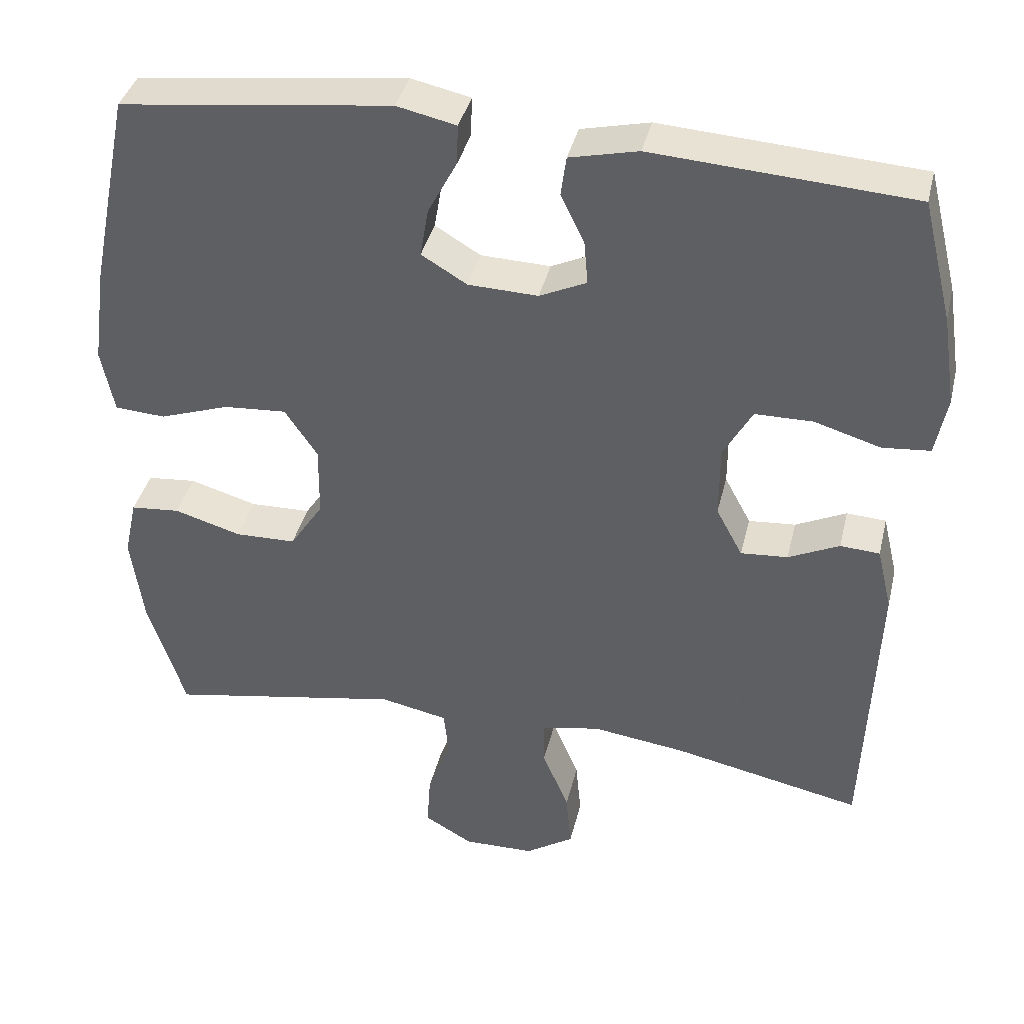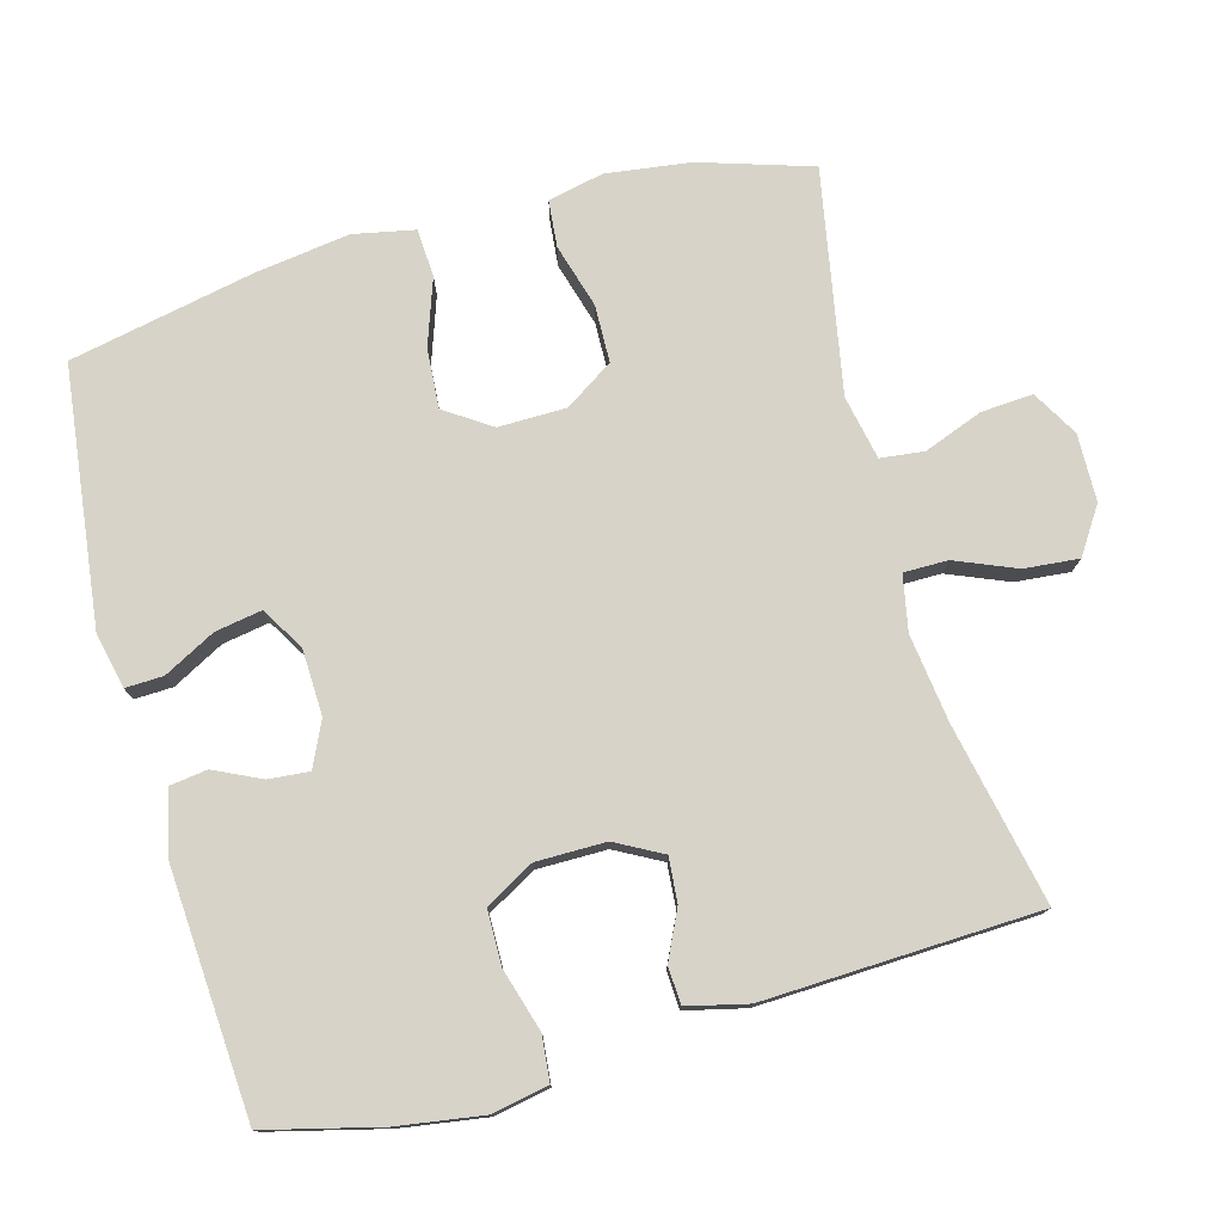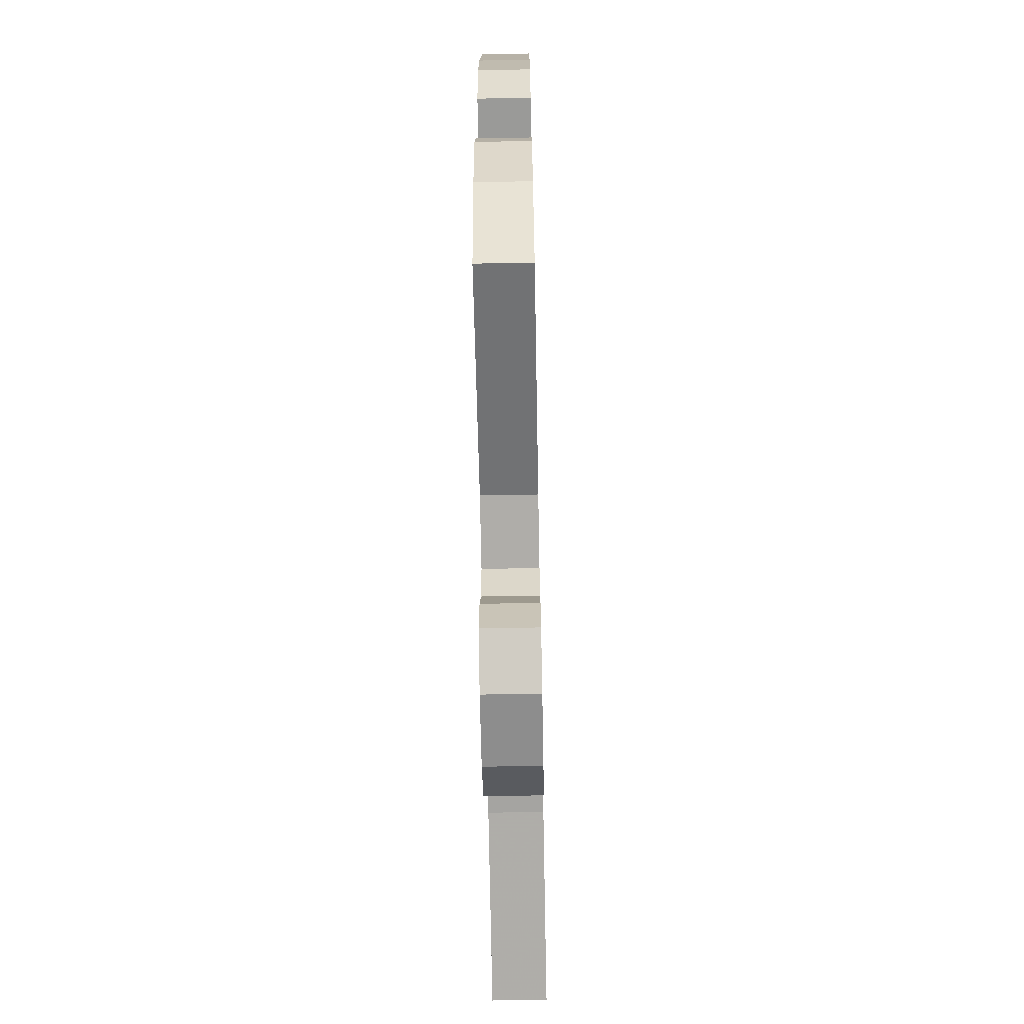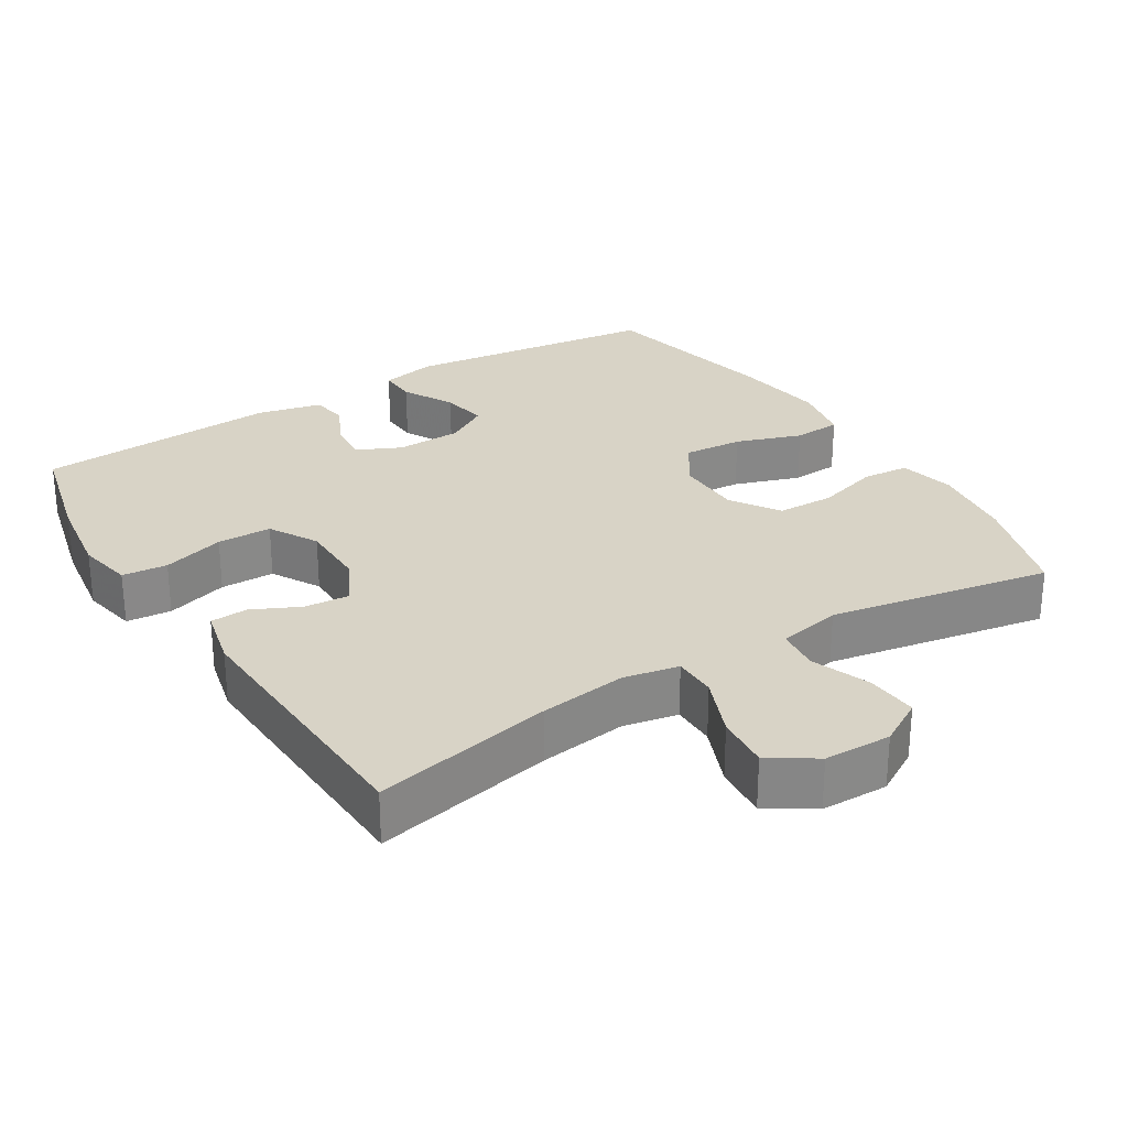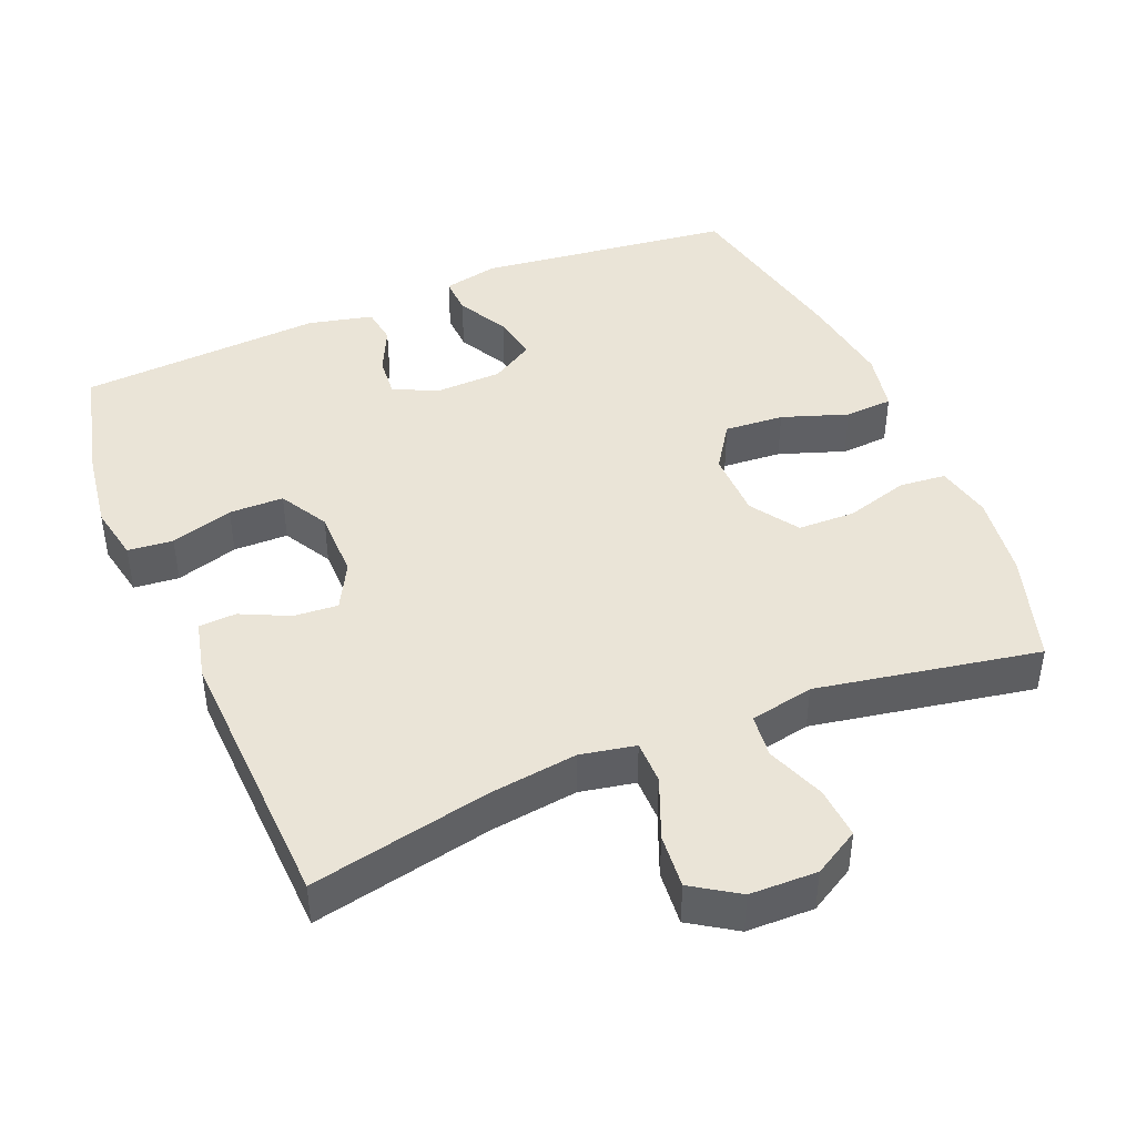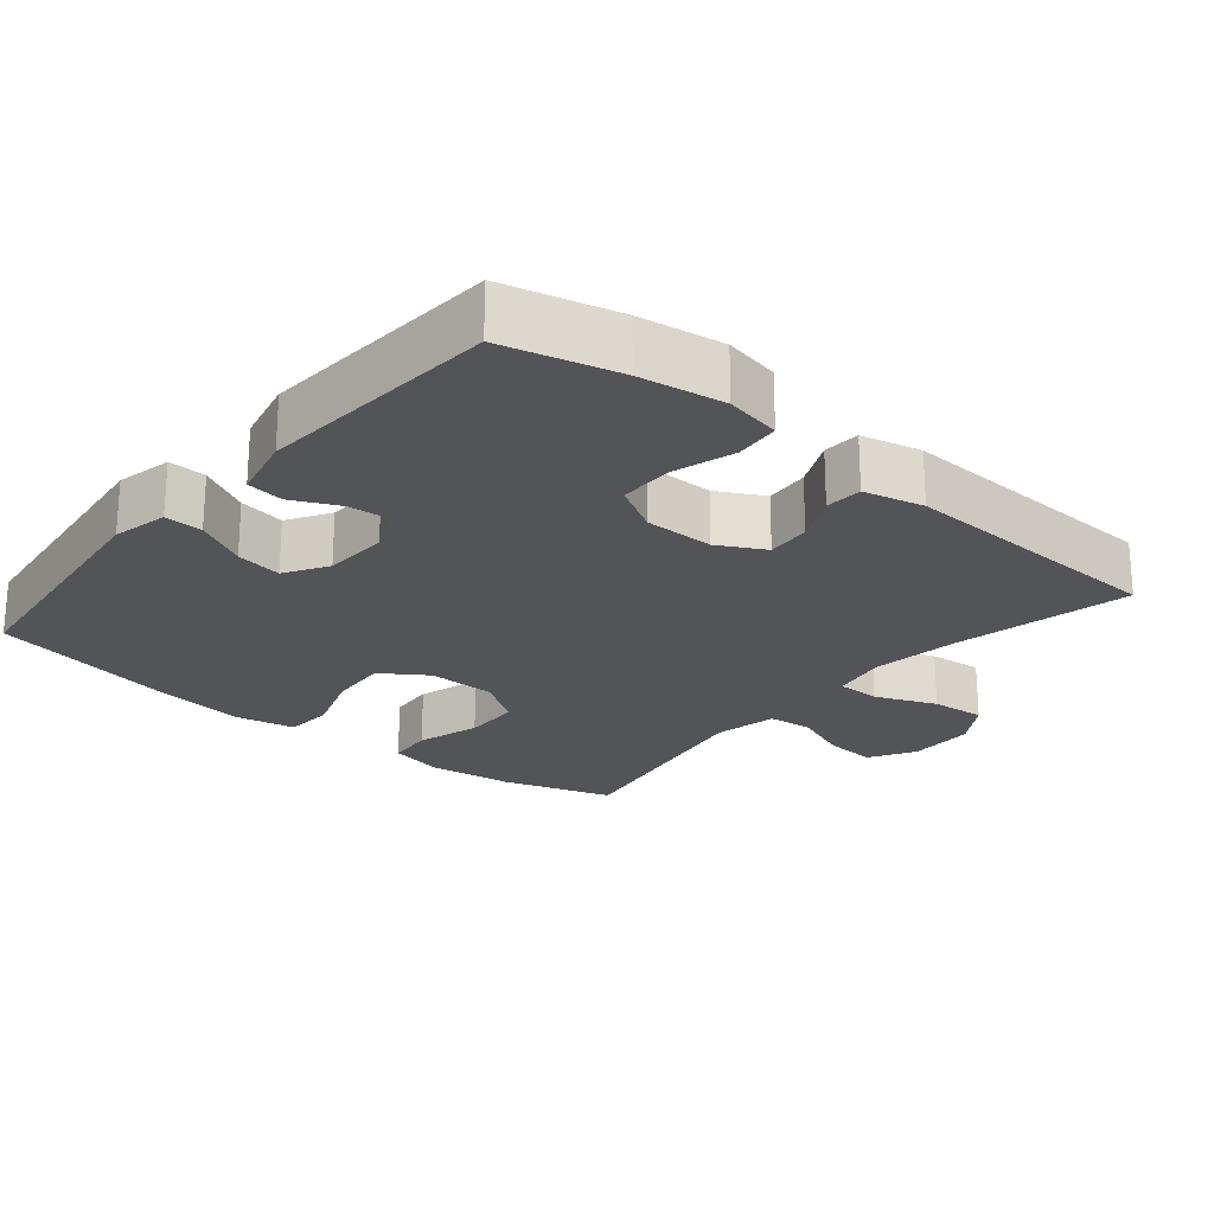
<metadata>
{"format":"obj","ext":"obj","renderer":"f3d","projection":"perspective","resolution":1024,"background":"white","views":[{"elev":38.8,"azim":13.3,"up":"+Z"},{"elev":76.9,"azim":74.6,"up":"+Y"},{"elev":-65.8,"azim":-88.9,"up":"+Z"},{"elev":27.8,"azim":148.0,"up":"+Y"},{"elev":43.6,"azim":157.3,"up":"+Y"},{"elev":-22.8,"azim":50.0,"up":"+Y"}]}
</metadata>
<code>
v -0.5 0.07 -0.5
v -0.549 0.07 -0.345
v -0.565 0.07 -0.227
v -0.548 0.07 -0.149
v -0.483 0.07 -0.143
v -0.394 0.07 -0.169
v -0.314 0.07 -0.167
v -0.27 0.07 -0.1
v -0.269 0.07 -0.005
v -0.312 0.07 0.059
v -0.395 0.07 0.053
v -0.487 0.07 0.021
v -0.554 0.07 0.025
v -0.571 0.07 0.11
v -0.553 0.07 0.24
v -0.5 0.07 0.5
v -0.143 0.07 0.544
v -0.065 0.07 0.527
v -0.067 0.07 0.474
v -0.105 0.07 0.402
v -0.116 0.07 0.337
v -0.056 0.07 0.301
v 0.036 0.07 0.298
v 0.098 0.07 0.327
v 0.093 0.07 0.384
v 0.062 0.07 0.449
v 0.069 0.07 0.501
v 0.159 0.07 0.522
v 0.5 0.07 0.5
v 0.54 0.07 0.34
v 0.558 0.07 0.221
v 0.543 0.07 0.143
v 0.48 0.07 0.137
v 0.393 0.07 0.163
v 0.317 0.07 0.162
v 0.279 0.07 0.094
v 0.279 0.07 -0.003
v 0.314 0.07 -0.068
v 0.376 0.07 -0.063
v 0.443 0.07 -0.031
v 0.495 0.07 -0.034
v 0.515 0.07 -0.118
v 0.5 0.07 -0.5
v 0.249 0.07 -0.448
v 0.127 0.07 -0.432
v 0.05 0.07 -0.447
v 0.05 0.07 -0.508
v 0.085 0.07 -0.593
v 0.092 0.07 -0.669
v 0.028 0.07 -0.711
v -0.066 0.07 -0.713
v -0.13 0.07 -0.676
v -0.125 0.07 -0.604
v -0.094 0.07 -0.522
v -0.101 0.07 -0.461
v -0.19 0.07 -0.443
v -0.5 0 -0.5
v -0.549 0 -0.345
v -0.565 0 -0.227
v -0.548 0 -0.149
v -0.483 0 -0.143
v -0.394 0 -0.169
v -0.314 0 -0.167
v -0.27 0 -0.1
v -0.269 0 -0.005
v -0.312 0 0.059
v -0.395 0 0.053
v -0.487 0 0.021
v -0.554 0 0.025
v -0.571 0 0.11
v -0.553 0 0.24
v -0.5 0 0.5
v -0.143 0 0.544
v -0.065 0 0.527
v -0.067 0 0.474
v -0.105 0 0.402
v -0.116 0 0.337
v -0.056 0 0.301
v 0.036 0 0.298
v 0.098 0 0.327
v 0.093 0 0.384
v 0.062 0 0.449
v 0.069 0 0.501
v 0.159 0 0.522
v 0.5 0 0.5
v 0.54 0 0.34
v 0.558 0 0.221
v 0.543 0 0.143
v 0.48 0 0.137
v 0.393 0 0.163
v 0.317 0 0.162
v 0.279 0 0.094
v 0.279 0 -0.003
v 0.314 0 -0.068
v 0.376 0 -0.063
v 0.443 0 -0.031
v 0.495 0 -0.034
v 0.515 0 -0.118
v 0.5 0 -0.5
v 0.249 0 -0.448
v 0.127 0 -0.432
v 0.05 0 -0.447
v 0.05 0 -0.508
v 0.085 0 -0.593
v 0.092 0 -0.669
v 0.028 0 -0.711
v -0.066 0 -0.713
v -0.13 0 -0.676
v -0.125 0 -0.604
v -0.094 0 -0.522
v -0.101 0 -0.461
v -0.19 0 -0.443
f 51 52 53 54
f 51 54 55
f 50 51 55
f 47 48 49 50
f 46 47 50 55
f 45 46 55 56
f 41 42 43 44
f 39 40 41 44
f 38 39 44 45
f 37 38 45 56
f 31 32 33 34
f 31 34 35
f 30 31 35
f 29 30 35
f 28 29 35 36
f 25 26 27 28
f 24 25 28 36
f 17 18 19 20
f 17 20 21
f 16 17 21
f 15 16 21 22
f 11 12 13 14
f 10 11 14 15
f 3 4 5 6
f 3 6 7
f 2 3 7
f 1 2 7
f 56 1 7 8
f 23 24 36 37
f 10 15 22 23
f 9 10 23 37
f 8 9 37 56
f 110 109 108 107
f 111 110 107
f 111 107 106
f 106 105 104 103
f 111 106 103 102
f 112 111 102 101
f 100 99 98 97
f 100 97 96 95
f 101 100 95 94
f 112 101 94 93
f 90 89 88 87
f 91 90 87
f 91 87 86
f 91 86 85
f 92 91 85 84
f 84 83 82 81
f 92 84 81 80
f 76 75 74 73
f 77 76 73
f 77 73 72
f 78 77 72 71
f 70 69 68 67
f 71 70 67 66
f 62 61 60 59
f 63 62 59
f 63 59 58
f 63 58 57
f 64 63 57 112
f 93 92 80 79
f 79 78 71 66
f 93 79 66 65
f 112 93 65 64
f 1 57 58 2
f 2 58 59 3
f 3 59 60 4
f 4 60 61 5
f 5 61 62 6
f 6 62 63 7
f 7 63 64 8
f 8 64 65 9
f 9 65 66 10
f 10 66 67 11
f 11 67 68 12
f 12 68 69 13
f 13 69 70 14
f 14 70 71 15
f 15 71 72 16
f 16 72 73 17
f 17 73 74 18
f 18 74 75 19
f 19 75 76 20
f 20 76 77 21
f 21 77 78 22
f 22 78 79 23
f 23 79 80 24
f 24 80 81 25
f 25 81 82 26
f 26 82 83 27
f 27 83 84 28
f 28 84 85 29
f 29 85 86 30
f 30 86 87 31
f 31 87 88 32
f 32 88 89 33
f 33 89 90 34
f 34 90 91 35
f 35 91 92 36
f 36 92 93 37
f 37 93 94 38
f 38 94 95 39
f 39 95 96 40
f 40 96 97 41
f 41 97 98 42
f 42 98 99 43
f 43 99 100 44
f 44 100 101 45
f 45 101 102 46
f 46 102 103 47
f 47 103 104 48
f 48 104 105 49
f 49 105 106 50
f 50 106 107 51
f 51 107 108 52
f 52 108 109 53
f 53 109 110 54
f 54 110 111 55
f 55 111 112 56
f 56 112 57 1

</code>
